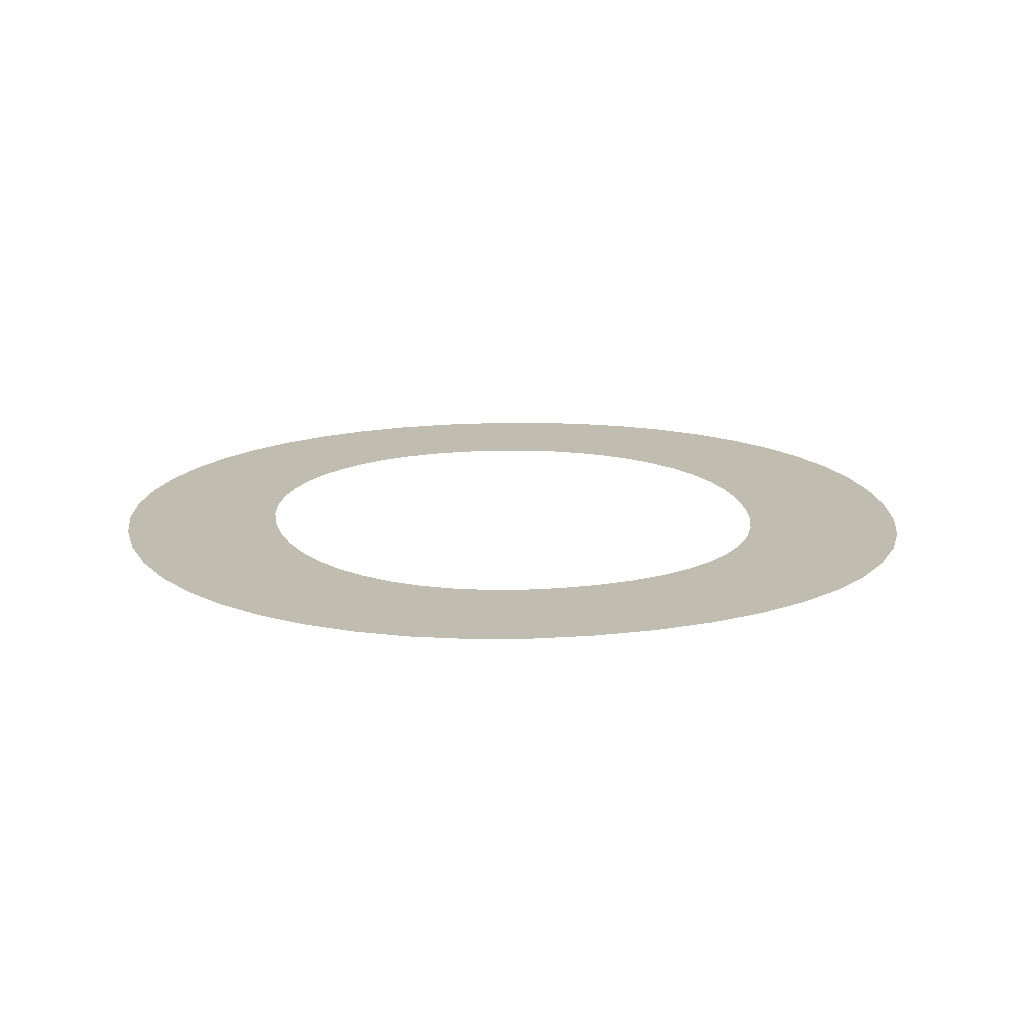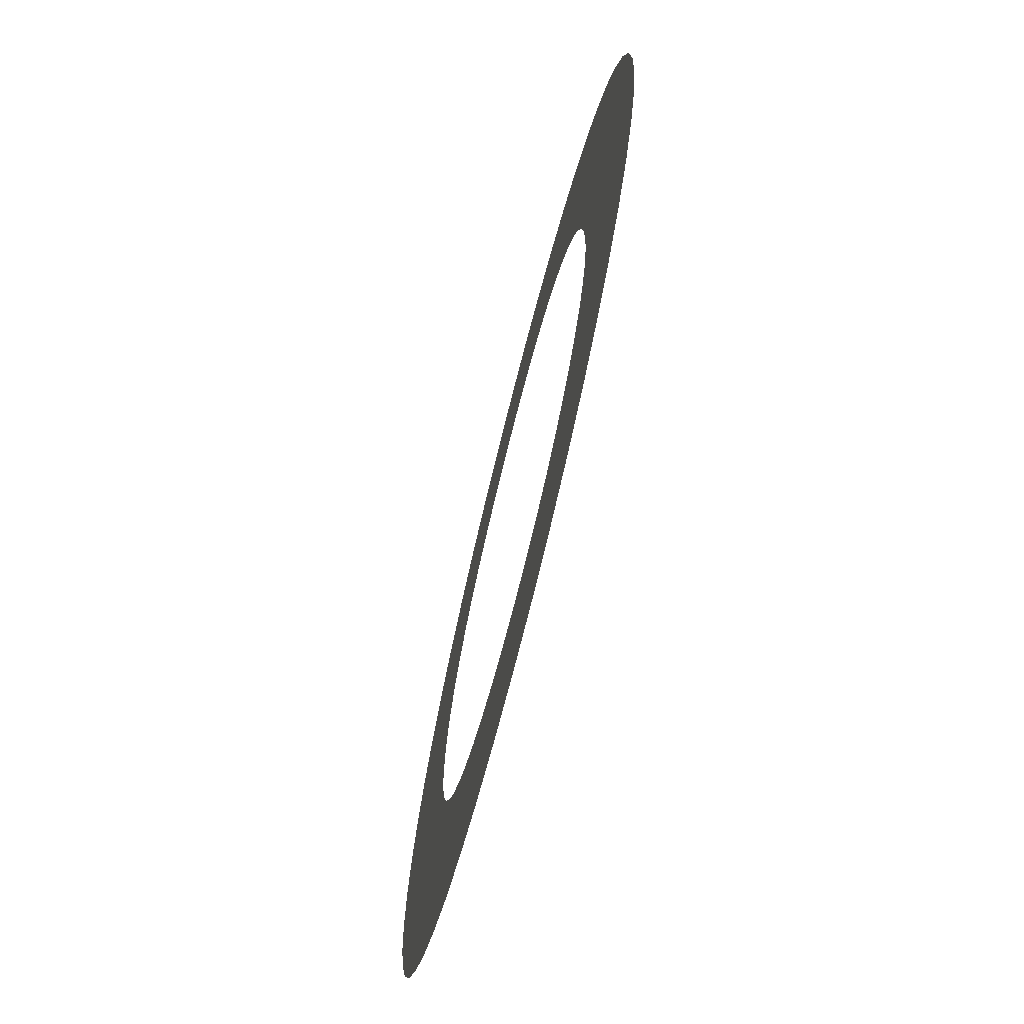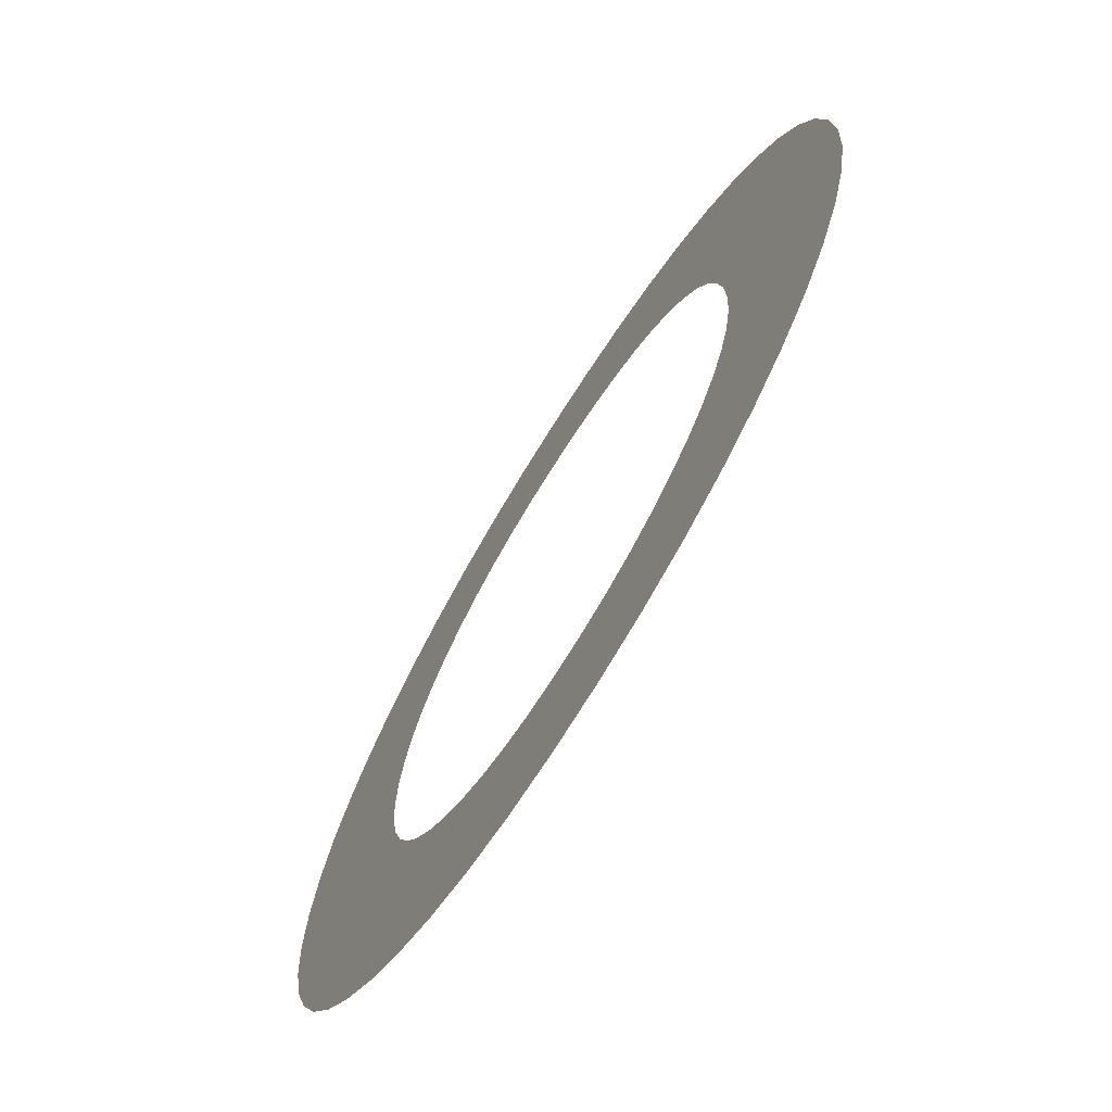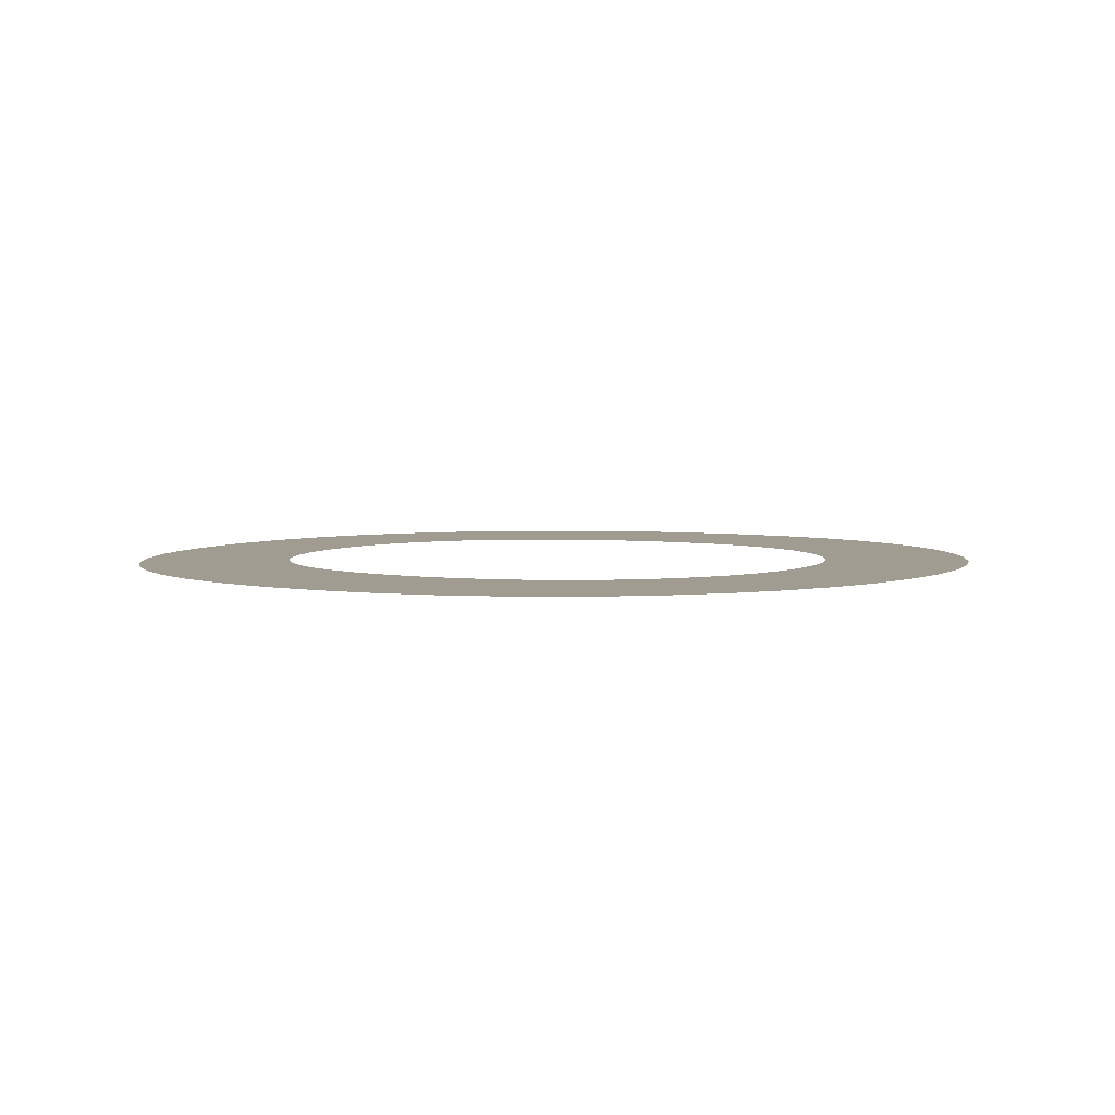
<metadata>
{"format":"obj","ext":"obj","renderer":"f3d","projection":"perspective","resolution":1024,"background":"white","views":[{"elev":16.5,"azim":-11.3,"up":"+Y"},{"elev":-72.5,"azim":-104.1,"up":"+Z"},{"elev":-71.2,"azim":58.2,"up":"+Z"},{"elev":4.4,"azim":120.6,"up":"+Y"}]}
</metadata>
<code>
o Text.113_Font_Curve.121
v 0.273 0 -0.458
v 0.2402 0 -0.456
v 0.2089 0 -0.45
v 0.1794 0 -0.4404
v 0.152 0 -0.4273
v 0.1269 0 -0.4111
v 0.1042 0 -0.3919
v 0.08444 0 -0.37
v 0.06767 0 -0.3457
v 0.05419 0 -0.3192
v 0.04425 0 -0.2908
v 0.0381 0 -0.2606
v 0.036 0 -0.229
v 0.03803 0 -0.1953
v 0.04397 0 -0.1635
v 0.05362 0 -0.1336
v 0.06678 0 -0.106
v 0.08322 0 -0.08078
v 0.1027 0 -0.05825
v 0.1252 0 -0.0386
v 0.1502 0 -0.02204
v 0.1777 0 -0.008781
v 0.2075 0 0.000954
v 0.2393 0 0.006953
v 0.273 0 0.009
v 0.308 0 0.007029
v 0.341 0 0.001231
v 0.3717 0 -0.008219
v 0.4 0 -0.02115
v 0.4257 0 -0.03738
v 0.4485 0 -0.05675
v 0.4683 0 -0.07908
v 0.485 0 -0.1042
v 0.4983 0 -0.1319
v 0.508 0 -0.1621
v 0.514 0 -0.1945
v 0.516 0 -0.229
v 0.5139 0 -0.2614
v 0.5078 0 -0.2921
v 0.4979 0 -0.3209
v 0.4843 0 -0.3475
v 0.4674 0 -0.3717
v 0.4474 0 -0.3934
v 0.4244 0 -0.4123
v 0.3987 0 -0.4282
v 0.3705 0 -0.4409
v 0.34 0 -0.4503
v 0.3074 0 -0.456
v 0.272 0 -0.378
v 0.2937 0 -0.3767
v 0.3142 0 -0.3729
v 0.3335 0 -0.3668
v 0.3512 0 -0.3584
v 0.3674 0 -0.348
v 0.3819 0 -0.3356
v 0.3945 0 -0.3214
v 0.4051 0 -0.3056
v 0.4136 0 -0.2881
v 0.4198 0 -0.2693
v 0.4237 0 -0.2492
v 0.425 0 -0.228
v 0.4238 0 -0.2045
v 0.4202 0 -0.1827
v 0.4143 0 -0.1625
v 0.4062 0 -0.1442
v 0.396 0 -0.1277
v 0.3837 0 -0.1131
v 0.3695 0 -0.1006
v 0.3534 0 -0.09015
v 0.3356 0 -0.08189
v 0.316 0 -0.07589
v 0.2948 0 -0.07224
v 0.272 0 -0.071
v 0.2511 0 -0.07229
v 0.2314 0 -0.07611
v 0.2131 0 -0.08233
v 0.1962 0 -0.09085
v 0.1809 0 -0.1016
v 0.1673 0 -0.1144
v 0.1554 0 -0.1292
v 0.1455 0 -0.1458
v 0.1376 0 -0.1642
v 0.1318 0 -0.1843
v 0.1282 0 -0.2059
v 0.127 0 -0.229
v 0.1282 0 -0.25
v 0.1319 0 -0.2699
v 0.1378 0 -0.2886
v 0.1459 0 -0.3059
v 0.156 0 -0.3216
v 0.168 0 -0.3357
v 0.1817 0 -0.3481
v 0.1971 0 -0.3585
v 0.2139 0 -0.3668
v 0.2321 0 -0.3729
v 0.2515 0 -0.3767
f 2 48 1
f 2 47 48
f 3 47 2
f 3 46 47
f 4 46 3
f 4 45 46
f 5 45 4
f 5 44 45
f 6 44 5
f 6 43 44
f 7 43 6
f 7 42 43
f 8 49 7
f 49 42 7
f 8 96 49
f 50 42 49
f 8 95 96
f 51 42 50
f 8 94 95
f 52 42 51
f 52 41 42
f 9 94 8
f 9 93 94
f 53 41 52
f 9 92 93
f 54 41 53
f 9 91 92
f 55 41 54
f 55 40 41
f 10 91 9
f 10 90 91
f 56 40 55
f 10 89 90
f 57 40 56
f 57 39 40
f 11 89 10
f 11 88 89
f 58 39 57
f 58 38 39
f 12 88 11
f 12 87 88
f 59 38 58
f 12 86 87
f 60 38 59
f 60 37 38
f 13 86 12
f 13 85 86
f 61 37 60
f 14 85 13
f 14 84 85
f 61 36 37
f 62 36 61
f 14 83 84
f 63 36 62
f 15 83 14
f 63 35 36
f 15 82 83
f 64 35 63
f 15 81 82
f 16 81 15
f 65 35 64
f 65 34 35
f 16 80 81
f 66 34 65
f 17 80 16
f 66 33 34
f 17 79 80
f 67 33 66
f 17 78 79
f 68 33 67
f 18 78 17
f 68 32 33
f 18 77 78
f 69 32 68
f 18 76 77
f 70 32 69
f 18 75 76
f 71 32 70
f 19 75 18
f 71 31 32
f 19 74 75
f 72 31 71
f 19 73 74
f 73 31 72
f 19 31 73
f 20 31 19
f 20 30 31
f 21 30 20
f 21 29 30
f 22 29 21
f 22 28 29
f 23 28 22
f 23 27 28
f 24 27 23
f 24 26 27
f 25 26 24

</code>
